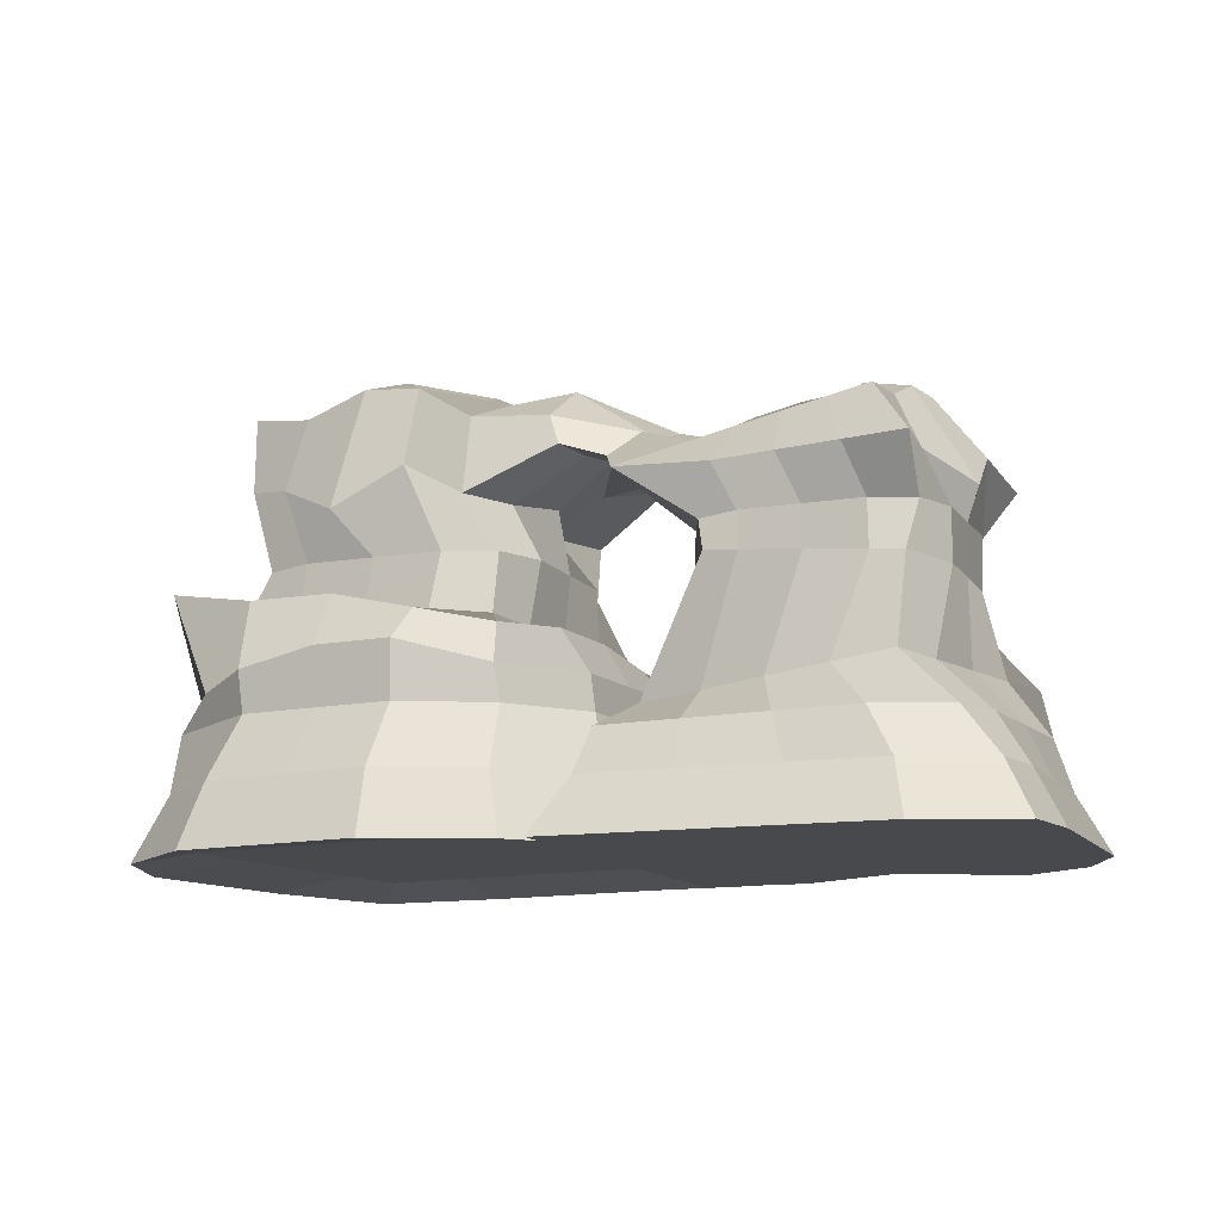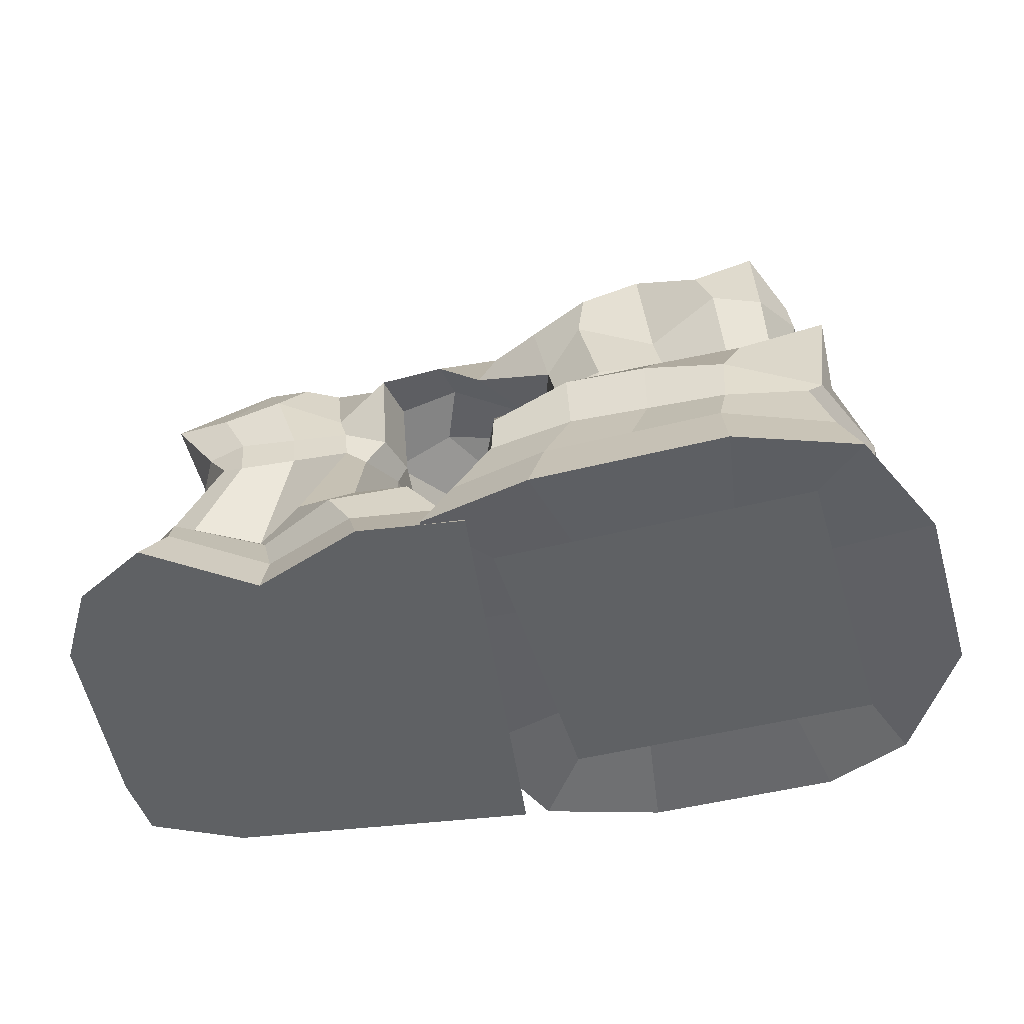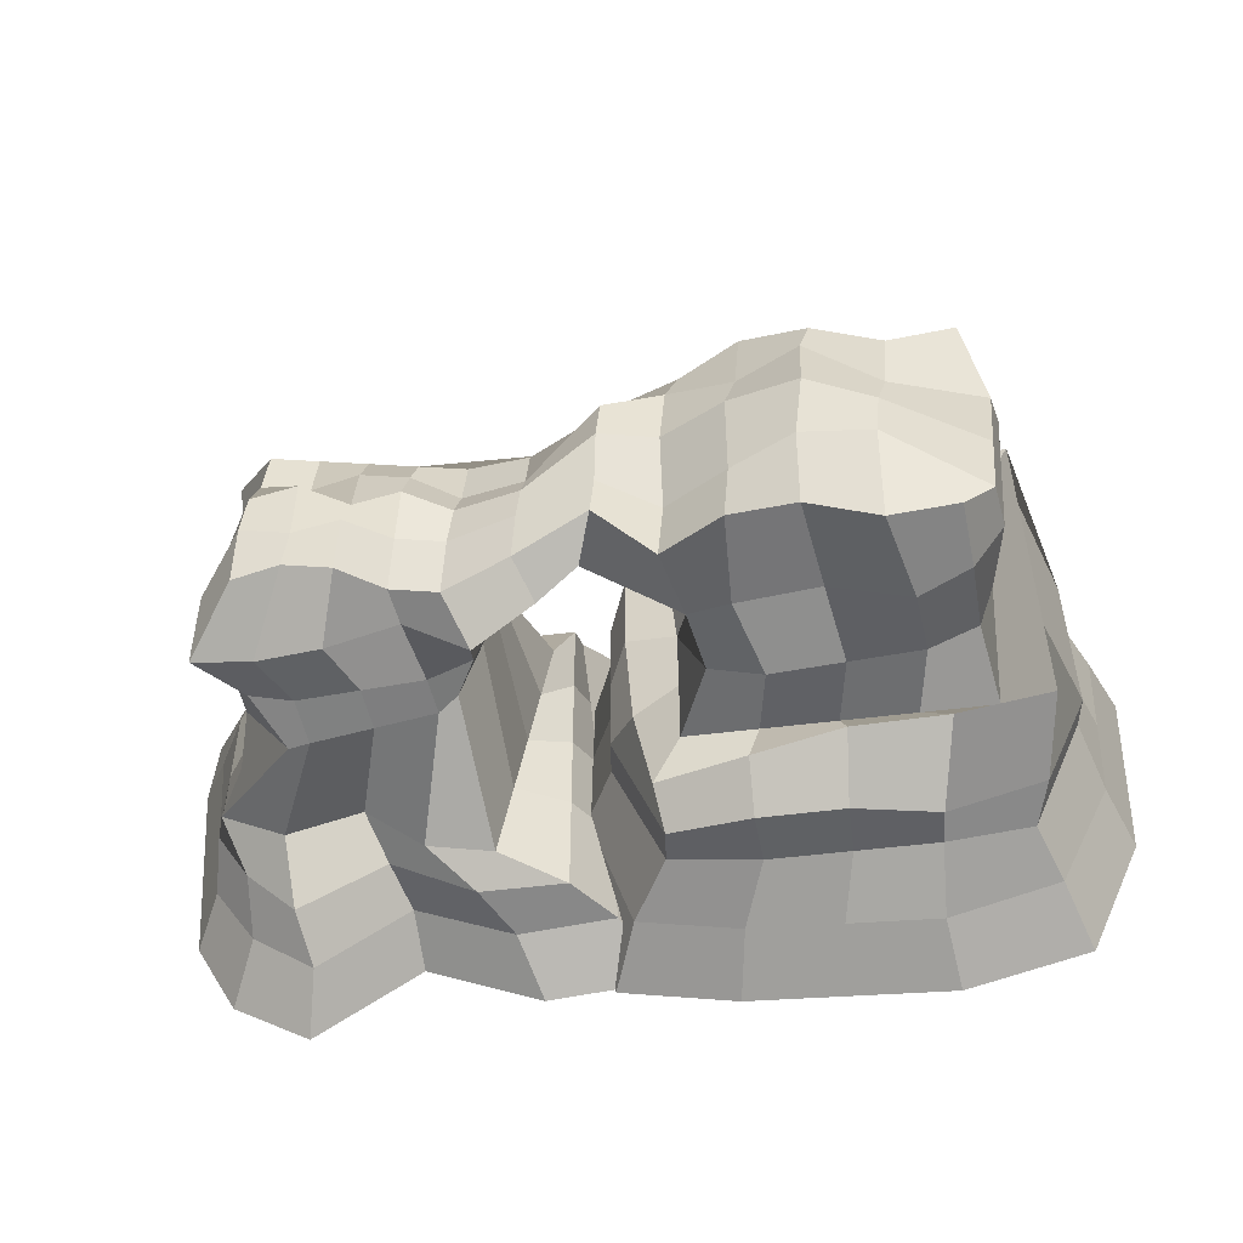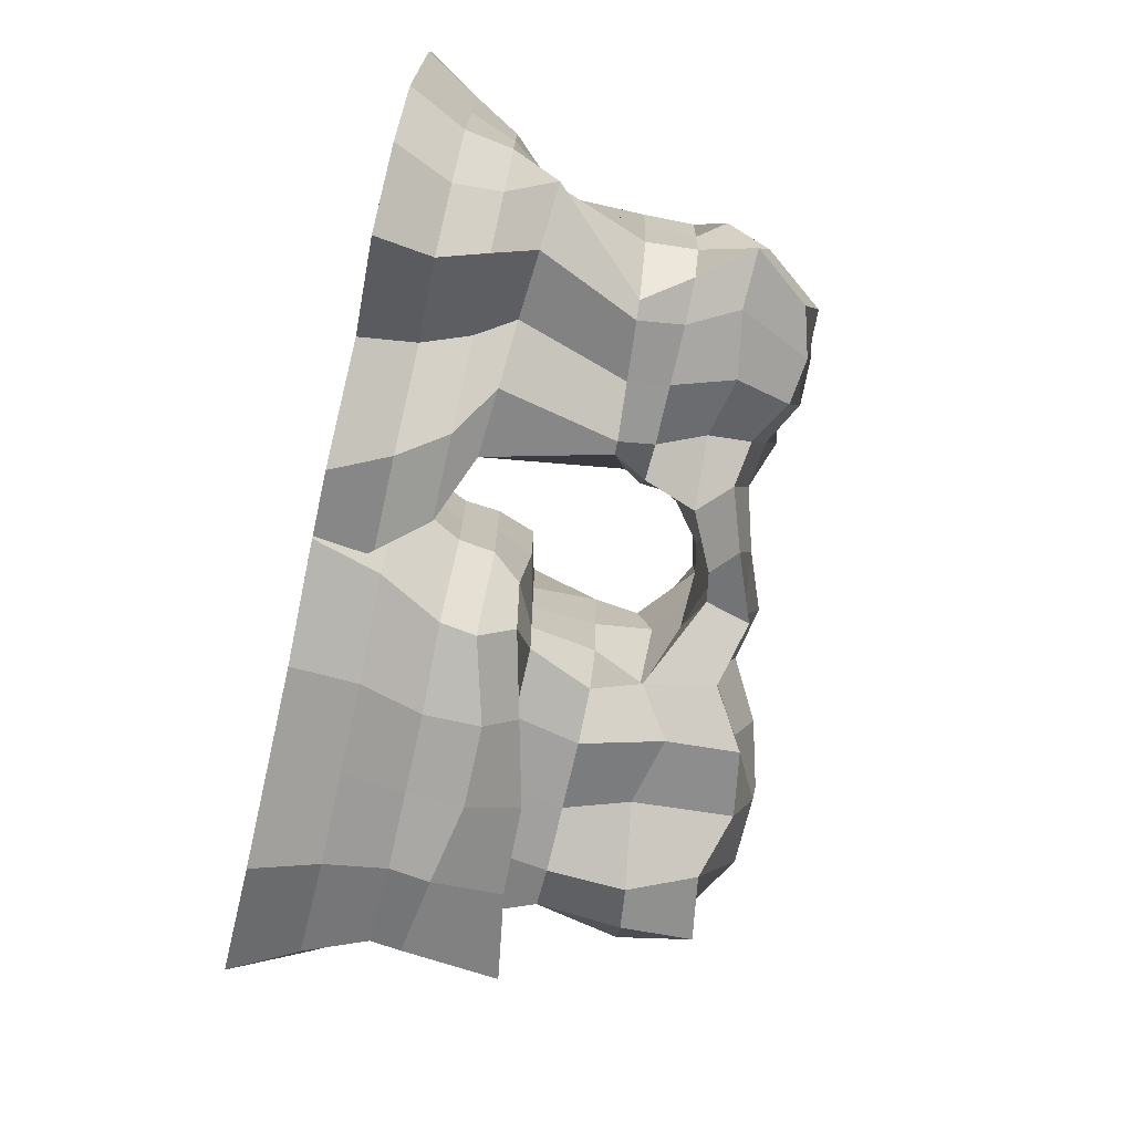
<metadata>
{"format":"obj","ext":"obj","renderer":"f3d","projection":"perspective","resolution":1024,"background":"white","views":[{"elev":-12.2,"azim":26.7,"up":"+Y"},{"elev":-46.4,"azim":-167.0,"up":"+Y"},{"elev":-51.2,"azim":-172.2,"up":"+Z"},{"elev":-74.5,"azim":77.3,"up":"+Z"}]}
</metadata>
<code>
o Plane.003
v -19.01 0.01338 -0.5853
v -20.25 0.01338 -0.6578
v -20.32 0.01338 0.5853
v -19.08 0.01338 0.6578
v -19.04 0.01338 0.03626
v -20.29 0.01338 -0.03626
v -19.66 0.01338 0
v -19.7 0.01338 0.6215
v -19.63 0.01338 -0.6215
v -19.59 0.01338 -1.243
v -18.97 0.01338 -1.207
v -18.42 0.01338 0.07253
v -18.46 0.01338 0.694
v -19.74 0.01338 1.243
v -20.36 0.01338 1.207
v -20.91 0.01338 -0.07253
v -20.87 0.01338 -0.694
v -20.83 0.01338 -1.316
v -20.21 0.01338 -1.279
v -18.35 0.01338 -1.171
v -18.38 0.01338 -0.549
v -18.49 0.01338 1.316
v -19.11 0.01338 1.279
v -20.98 0.01338 1.171
v -20.94 0.01338 0.549
v -20.73 1.566 1.069
v -18.59 1.566 1.069
v -20.73 1.566 -1.069
v -18.59 1.566 -1.069
v -20.73 1.566 0
v -19.66 1.566 1.069
v -18.59 1.566 0
v -19.66 1.566 -1.069
v -20.73 1.566 0.5346
v -19.13 1.566 1.069
v -18.59 1.566 -0.5346
v -20.2 1.566 -1.069
v -20.73 1.566 -0.5346
v -20.2 1.566 1.069
v -18.59 1.566 0.5346
v -19.13 1.566 -1.069
v -19.66 2.571 -0.8895
v -18.6 2.519 0.09761
v -19.85 2.417 1.226
v -20.9 2.744 -0.09761
v -18.74 2.444 -0.8682
v -20.61 2.705 -1.028
v -18.91 2.48 0.9752
v -20.77 2.727 0.8629
v -20.5 2.064 0.9842
v -18.68 2.064 0.8359
v -20.65 2.064 -0.8359
v -18.83 2.064 -0.9842
v -20.73 2.064 0.08683
v -19.58 2.064 1.066
v -18.6 2.064 -0.08683
v -19.75 2.064 -1.066
v -20.74 3.274 0.8994
v -20.69 2.064 0.6196
v -19.04 2.064 1.022
v -18.64 2.064 -0.6196
v -20.28 2.064 -1.022
v -20.77 2.064 -0.446
v -20.11 2.064 1.109
v -18.55 2.064 0.446
v -19.22 2.064 -1.109
v -18.79 3.003 1.065
v -20.57 3.251 -1.065
v -18.63 2.98 -0.8994
v -20.85 3.043 -0.1549
v -19.73 3.353 0.9823
v -18.68 3.206 0.08293
v -19.57 3.33 -0.9823
v -19.65 3.601 0
v -20.95 2.751 0.4805
v -19.3 2.699 1.139
v -18.93 2.47 -0.4805
v -20.23 2.651 -1.205
v -20.85 2.737 -0.6757
v -20.43 2.678 0.9623
v -18.66 2.432 0.6757
v -19.06 2.682 -1.107
v -20.89 3.048 0.3362
v -19.25 3.286 1.024
v -18.67 2.986 -0.4082
v -20.08 3.183 -1.024
v -20.81 3.037 -0.6461
v -20.25 3.206 0.9408
v -18.72 3.212 0.5741
v -19.08 3.263 -0.9408
v -19.58 3.523 -0.4912
v -19.67 3.535 0.4912
v -20.14 3.409 -0.04146
v -19.14 3.461 0.04146
v -19.21 3.28 0.5326
v -20.21 3.2 0.4497
v -20.1 3.503 -0.5326
v -19.12 3.268 -0.4497
v -15.63 1.044 1.149
v -15.29 1.044 -0.8223
v -17.59 0.8931 0.8151
v -17.24 0.8931 -1.287
v -16.61 0.9686 0.9823
v -15.46 1.044 0.1635
v -16.3 0.9686 -0.8396
v -17.43 0.8931 -0.1707
v -17.01 0.3243 1.485
v -16.12 1.006 1.066
v -15.38 1.044 -0.3294
v -16.74 0.9308 -1.204
v -17.51 0.8931 0.3222
v -17.1 0.9308 0.8987
v -15.54 1.044 0.6565
v -15.76 1.006 -1.036
v -17.34 0.8931 -0.6636
v -17.72 0.3243 1.551
v -17.79 0.3243 0.8425
v -18.01 0.3243 -1.471
v -17.3 0.3243 -1.538
v -15.41 0.3243 -1.333
v -15.09 0.3243 -0.8411
v -15 0.3243 1.027
v -15.6 0.3243 1.352
v -15.67 1.756 0.8224
v -15.95 1.763 -1.008
v -17.05 1.869 0.9632
v -17.12 1.862 -0.7489
v -16.36 1.812 0.8928
v -15.56 1.74 -0.09533
v -16.55 1.812 -0.9422
v -17.35 1.885 0.08695
v -15.91 1.776 0.8472
v -15.6 1.74 -0.5438
v -16.99 1.849 -0.8966
v -17.3 1.885 0.5354
v -16.81 1.849 0.9384
v -15.51 1.74 0.3532
v -16.1 1.776 -0.9877
v -17.3 1.986 -0.3616
v -17.19 2.489 -0.08643
v -16.36 2.568 -0.9792
v -15.41 2.338 0.0571
v -16.52 2.489 0.971
v -17.33 2.489 -1.062
v -17.69 2.501 1.055
v -15.43 2.502 -0.8882
v -15.55 2.489 1.053
v -15.61 2.121 0.7009
v -15.73 2.121 -0.8342
v -17.14 2.121 0.8259
v -17.27 2.121 -0.7091
v -16.37 2.121 0.8946
v -15.54 2.121 -0.07734
v -16.51 2.121 -0.9028
v -17.34 2.121 0.06911
v -15.9 2.939 0.7506
v -15.92 2.121 0.8579
v -15.58 2.121 -0.5267
v -16.96 2.121 -0.8662
v -17.3 2.121 0.5184
v -16.82 2.121 0.9312
v -15.5 2.121 0.372
v -16.06 2.121 -0.9394
v -17.37 2.121 -0.3802
v -15.78 2.956 -0.6413
v -17.28 2.743 0.6331
v -17.16 2.76 -0.7588
v -16.59 2.841 0.6918
v -15.86 3.1 0.05464
v -16.49 3.01 -0.7
v -17.24 2.904 -0.06286
v -16.55 3.002 -0.004115
v -16.03 2.489 1.012
v -15.48 2.638 -0.3751
v -16.84 2.489 -0.7067
v -17.64 2.501 0.4771
v -17.01 2.489 0.9298
v -15.63 2.489 0.5657
v -15.87 2.489 -0.938
v -17.37 2.651 -0.574
v -16.24 2.89 0.7212
v -15.83 3.104 -0.2933
v -16.82 2.809 -0.7294
v -17.25 2.747 0.2851
v -16.93 2.792 0.6624
v -15.87 2.943 0.4026
v -16.15 3.059 -0.6707
v -17.21 2.908 -0.4108
v -16.92 3.085 -0.03349
v -16.23 3.183 0.02526
v -16.58 2.997 0.3438
v -16.54 3.138 -0.3521
v -16.18 3.055 -0.3227
v -16.22 2.894 0.3732
v -16.93 2.948 0.3145
v -16.87 2.957 -0.3814
v -18.18 2.782 0.4855
v -18.14 2.845 0.101
v -18.42 2.684 -0.2835
v -18.08 2.782 -0.668
v -18.23 3.146 -0.2355
v -18.2 3.146 -0.5621
v -18.29 3.29 0.4179
v -18.26 3.29 0.0912
v -18.22 2.792 0.8315
v -18.33 3.038 0.7445
v -17.83 2.843 -0.532
v -17.68 2.713 -0.1392
v -17.89 2.713 0.2536
v -17.93 2.713 0.6464
v -17.73 2.921 0.1601
v -17.75 2.917 0.4405
v -17.7 3.05 -0.4005
v -17.72 3.047 -0.1202
v -17.79 2.713 -0.9248
v -17.66 2.931 -0.6809
v -19.05 1.588 1.383
v -19.71 1.751 1.383
v -18.21 1.476 0.1091
v -18.21 1.476 0.7914
v -18.25 1.401 -0.6233
v -19.71 1.751 -1.346
v -19.05 1.588 -1.346
v -21.08 1.874 1.383
v -21.08 1.874 0.7011
v -20.4 1.766 -1.346
v -18.39 1.426 1.383
v -21.08 1.874 -0.6634
v -21.08 1.874 -1.346
v -18.39 1.426 -1.346
v -20.4 1.766 1.383
v -21.08 1.874 0.01886
v -21.29 0.8982 0.601
v -21.12 0.8782 1.175
v -19.06 0.8982 1.629
v -18.38 0.8782 1.333
v -18.03 0.8982 -0.601
v -18.41 0.8782 -1.514
v -20.26 0.8982 -1.629
v -20.89 0.8782 -1.544
v -21.29 0.8982 -0.601
v -21.29 0.8982 -0
v -20.26 0.8982 1.629
v -19.66 0.8982 1.629
v -18.03 0.8982 0.601
v -18.03 0.8982 -0
v -19.06 0.8982 -1.629
v -19.66 0.8982 -1.629
v -19.67 1.328 1.67
v -18.06 1.17 0.6217
v -19.04 1.325 -1.67
v -21.33 1.129 0.6217
v -21 1.118 -1.368
v -19.04 1.325 1.67
v -18.06 1.17 -0
v -18.06 1.17 -0.6217
v -19.67 1.328 -1.67
v -20.76 1.118 1.393
v -20.28 1.209 -1.67
v -18.41 1.151 1.375
v -21.33 1.129 -0.6217
v -18.43 1.151 -1.555
v -20.28 1.209 1.67
v -21.33 1.129 -0
v -15.8 0.6797 1.277
v -15.27 0.6797 1.019
v -15.16 0.6797 -0.6394
v -15.42 0.6797 -1.062
v -17.08 0.6797 -1.447
v -17.72 0.6797 -1.447
v -17.72 0.6797 0.6381
v -17.72 0.6797 1.277
v -17.08 0.6797 1.277
v -16.44 0.6797 1.277
v -15.16 0.6797 0.6381
v -15.16 0.6797 -0.00065
v -15.8 0.6797 -1.447
v -16.44 0.6797 -1.084
v -17.72 0.6797 -0.6394
v -17.72 0.6797 -0.000649
v -18.01 -0.09985 0.9818
v -16.28 -0.09985 1.651
v -17.11 -0.09985 1.729
v -14.79 -0.09985 -0.1518
v -14.71 -0.09985 0.6723
v -16.57 -0.09985 -1.395
v -15.79 -0.09985 -1.941
v -18.09 -0.09985 0.1578
v -18.16 -0.09985 -0.6663
v -16.31 0.3243 1.418
v -14.95 0.3243 0.5763
v -15.02 0.3243 -0.1324
v -15.88 0.3243 -1.671
v -16.55 0.3243 -1.201
v -17.92 0.3243 -0.5748
v -17.86 0.3243 0.1338
v -17.93 -0.09985 1.806
v -17.44 -0.09985 -1.786
v -18.26 -0.09985 -1.709
v -14.87 -0.09985 -0.9759
v -15.2 -0.09985 -1.584
v -15.46 -0.09985 1.574
v -14.75 -0.09985 1.238
v -17.26 -0.09985 0.08038
v -15.61 -0.09985 -0.07441
v -16.44 -0.09985 0.002985
v -16.36 -0.09985 0.8271
v -16.52 -0.09985 -0.8211
v -15.69 -0.09985 -0.8985
v -15.54 -0.09985 0.7497
v -17.18 -0.09985 0.9045
v -17.34 -0.09985 -0.7437
v -21.49 0.4246 -0.1066
v -21.53 0.4246 0.5676
v -18.88 0.4246 -1.788
v -19.56 0.4246 -1.827
v -21 0.4021 1.436
v -19.1 0.4246 1.867
v -18.3 0.4021 1.615
v -17.8 0.4246 -0.5676
v -18.12 0.4021 -1.598
v -20.23 0.4246 -1.867
v -21.05 0.4021 -1.607
v -21.45 0.4246 -0.7808
v -20.44 0.4246 1.788
v -19.77 0.4246 1.827
v -17.88 0.4246 0.7808
v -17.84 0.4246 0.1066
v -21.69 -0.07431 -0.1181
v -21.73 -0.07431 0.6289
v -18.8 -0.07431 -1.981
v -19.55 -0.07431 -2.025
v -21.2 -0.09924 1.607
v -19.03 -0.07431 2.068
v -18.13 -0.09924 1.807
v -17.6 -0.07431 -0.6289
v -17.93 -0.09924 -1.77
v -20.29 -0.07431 -2.068
v -21.22 -0.09924 -1.8
v -21.65 -0.07431 -0.8651
v -20.53 -0.07431 1.981
v -19.78 -0.07431 2.025
v -17.68 -0.07431 0.8651
v -17.64 -0.07431 0.1181
f 5 1 21 12
f 7 9 1 5
f 9 10 11 1
f 6 2 9 7
f 16 17 2 6
f 17 18 19 2
f 15 3 8 14
f 24 25 3 15
f 25 16 6 3
f 23 4 13 22
f 14 8 4 23
f 8 7 5 4
f 4 5 12 13
f 3 6 7 8
f 2 19 10 9
f 1 11 20 21
f 26 39 64 50
f 36 29 53 61
f 28 38 63 52
f 35 27 51 60
f 33 37 62 57
f 34 26 50 59
f 41 33 57 66
f 32 36 61 56
f 40 32 56 65
f 31 35 60 55
f 39 31 55 64
f 30 34 59 54
f 29 41 66 53
f 38 30 54 63
f 27 40 65 51
f 37 28 52 62
f 218 217 35 31
f 220 219 32 40
f 219 221 36 32
f 223 222 33 41
f 225 224 26 34
f 222 226 37 33
f 217 227 27 35
f 229 228 38 28
f 221 230 29 36
f 224 231 39 26
f 226 229 28 37
f 227 220 40 27
f 228 232 30 38
f 230 223 41 29
f 232 225 34 30
f 231 218 31 39
f 64 55 44 80
f 54 59 75 45
f 53 66 82 46
f 63 54 45 79
f 51 65 81 48
f 62 52 47 78
f 50 64 80 49
f 61 53 46 77
f 52 63 79 47
f 60 51 48 76
f 57 62 78 42
f 59 50 49 75
f 66 57 42 82
f 56 61 77 43
f 65 56 43 81
f 55 60 76 44
f 89 67 206 203
f 49 80 88 58
f 75 49 58 83
f 82 42 73 90
f 47 79 87 68
f 76 48 67 84
f 42 78 86 73
f 77 46 200 199
f 85 72 204 201
f 78 47 68 86
f 44 76 84 71
f 45 75 83 70
f 79 45 70 87
f 46 82 90 69
f 80 44 71 88
f 48 81 197 205
f 98 85 69 90
f 97 91 73 86
f 96 92 74 93
f 95 89 72 94
f 92 95 94 74
f 71 84 95 92
f 84 67 89 95
f 83 96 93 70
f 58 88 96 83
f 88 71 92 96
f 87 97 86 68
f 70 93 97 87
f 93 74 91 97
f 91 98 90 73
f 74 94 98 91
f 94 72 85 98
f 113 99 266 275
f 102 110 269 270
f 112 101 272 273
f 100 109 267 268
f 111 106 280 271
f 99 108 265 266
f 106 115 279 280
f 110 105 278 269
f 105 114 277 278
f 109 104 276 267
f 104 113 275 276
f 108 103 274 265
f 115 102 270 279
f 103 112 273 274
f 114 100 268 277
f 101 111 271 272
f 124 137 162 148
f 134 127 151 159
f 126 136 161 150
f 133 125 149 158
f 131 135 160 155
f 132 124 148 157
f 139 131 155 164
f 130 134 159 154
f 138 130 154 163
f 129 133 158 153
f 137 129 153 162
f 128 132 157 152
f 127 139 164 151
f 136 128 152 161
f 125 138 163 149
f 135 126 150 160
f 104 109 133 129
f 114 105 130 138
f 105 110 134 130
f 115 106 131 139
f 108 99 124 132
f 106 111 135 131
f 109 100 125 133
f 101 112 136 126
f 110 102 127 134
f 99 113 137 124
f 111 101 126 135
f 100 114 138 125
f 112 103 128 136
f 102 115 139 127
f 103 108 132 128
f 113 104 129 137
f 162 153 142 178
f 152 157 173 143
f 151 164 180 144
f 161 152 143 177
f 149 163 179 146
f 160 150 145 176
f 148 162 178 147
f 159 151 144 175
f 150 161 177 145
f 158 149 146 174
f 155 160 176 140
f 157 148 147 173
f 164 155 140 180
f 154 159 175 141
f 163 154 141 179
f 153 158 174 142
f 179 141 170 187
f 147 178 186 156
f 173 147 156 181
f 176 145 210 209
f 145 177 185 166
f 174 146 165 182
f 166 184 211 212
f 175 144 167 183
f 141 175 183 170
f 167 144 215 216
f 142 174 182 169
f 143 173 181 168
f 177 143 168 185
f 188 167 216 213
f 178 142 169 186
f 146 179 187 165
f 196 183 167 188
f 195 189 171 184
f 194 190 172 191
f 193 187 170 192
f 190 193 192 172
f 169 182 193 190
f 182 165 187 193
f 181 194 191 168
f 156 186 194 181
f 186 169 190 194
f 185 195 184 166
f 168 191 195 185
f 191 172 189 195
f 189 196 188 171
f 172 192 196 189
f 192 170 183 196
f 197 198 204 203
f 199 200 202 201
f 198 199 201 204
f 205 197 203 206
f 69 85 201 202
f 46 69 202 200
f 81 43 198 197
f 67 48 205 206
f 43 77 199 198
f 72 89 203 204
f 207 208 214 213
f 208 209 211 214
f 209 210 212 211
f 215 207 213 216
f 145 166 212 210
f 140 176 209 208
f 171 188 213 214
f 144 180 207 215
f 184 171 214 211
f 180 140 208 207
f 212 206 205 210
f 206 212 211 203
f 203 211 214 204
f 204 214 213 201
f 201 213 216 202
f 202 216 215 200
f 207 199 200 215
f 208 198 199 207
f 209 197 198 208
f 210 205 197 209
f 242 241 324 313
f 239 248 316 322
f 231 224 258 263
f 240 239 322 323
f 237 246 328 320
f 229 226 259 253
f 238 237 320 321
f 220 227 260 250
f 232 228 261 264
f 223 230 262 251
f 217 218 249 254
f 225 232 264 252
f 219 220 250 255
f 218 231 263 249
f 221 219 255 256
f 235 244 326 318
f 243 244 249 263
f 242 233 252 264
f 238 247 251 262
f 241 242 264 261
f 236 245 250 260
f 239 240 253 259
f 234 243 263 258
f 237 238 262 256
f 240 241 261 253
f 235 236 260 254
f 248 239 259 257
f 233 234 258 252
f 247 248 257 251
f 246 237 256 255
f 245 246 255 250
f 244 235 254 249
f 230 221 256 262
f 236 235 318 319
f 233 242 313 314
f 228 229 253 261
f 247 238 321 315
f 234 233 314 317
f 227 217 254 260
f 248 247 315 316
f 245 236 319 327
f 226 222 257 259
f 246 245 327 328
f 243 234 317 325
f 224 225 252 258
f 244 243 325 326
f 241 240 323 324
f 222 223 251 257
f 276 275 291 292
f 265 274 290 123
f 279 270 118 295
f 274 273 107 290
f 277 268 120 293
f 272 271 117 116
f 275 266 122 291
f 270 269 119 118
f 273 272 116 107
f 268 267 121 120
f 271 280 296 117
f 266 265 123 122
f 280 279 295 296
f 269 278 294 119
f 278 277 293 294
f 267 276 292 121
f 292 291 285 284
f 291 122 303 285
f 294 293 287 286
f 107 116 297 283
f 122 123 302 303
f 296 295 289 288
f 117 296 288 281
f 120 121 300 301
f 119 294 286 298
f 118 119 298 299
f 121 292 284 300
f 116 117 281 297
f 123 290 282 302
f 295 118 299 289
f 290 107 283 282
f 293 120 301 287
f 312 289 299 298
f 311 281 288 304
f 310 307 306 305
f 309 308 286 287
f 305 306 308 309
f 284 305 309 300
f 300 309 287 301
f 302 282 307 310
f 303 302 310 285
f 285 310 305 284
f 283 297 281 311
f 282 283 311 307
f 307 311 304 306
f 304 288 289 312
f 306 304 312 308
f 308 312 298 286
f 316 315 331 332
f 327 319 335 343
f 328 327 343 344
f 325 317 333 341
f 326 325 341 342
f 324 323 339 340
f 313 324 340 329
f 322 316 332 338
f 323 322 338 339
f 320 328 344 336
f 321 320 336 337
f 318 326 342 334
f 319 318 334 335
f 314 313 329 330
f 315 321 337 331
f 317 314 330 333
f 23 22 335 334
f 12 21 336 344
f 25 24 333 330
f 14 23 334 342
f 16 25 330 329
f 11 10 332 331
f 10 19 338 332
f 21 20 337 336
f 18 17 340 339
f 19 18 339 338
f 24 15 341 333
f 17 16 329 340
f 22 13 343 335
f 15 14 342 341
f 20 11 331 337
f 13 12 344 343

</code>
